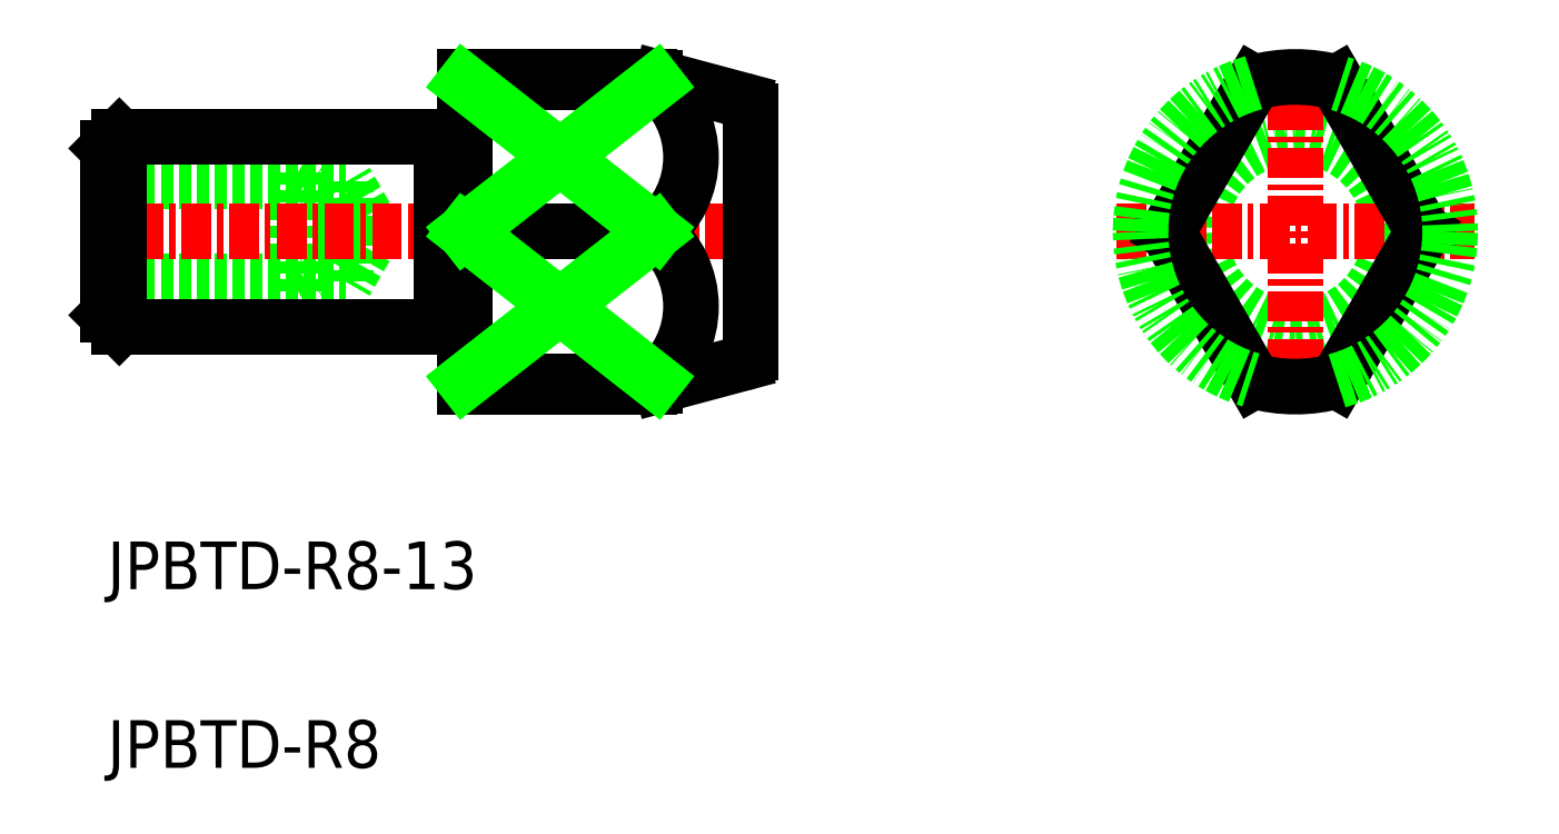
<metadata>
{"format":"dxf","ext":"dxf","renderer":"ezdxf+matplotlib","layout":"modelspace","background":"white","min_lineweight":24,"dpi":150}
</metadata>
<code>
0
SECTION
2
ENTITIES
0
CIRCLE
8
0
10
-1487
20
-531.2
30
0
40
4
0
LINE
8
0
10
-1529
20
-528.7
30
0
11
-1528
21
-529.1
31
0
0
LINE
8
0
10
-1537
20
-529.1
30
0
11
-1527
21
-529.1
31
0
0
LINE
8
0
10
-1537
20
-528.7
30
0
11
-1529
21
-528.7
31
0
0
LINE
8
0
10
-1526
20
-531.2
30
0
11
-1527
21
-533.3
31
0
0
LINE
8
0
10
-1529
20
-533.7
30
0
11
-1528
21
-533.3
31
0
0
LINE
8
0
10
-1537
20
-533.3
30
0
11
-1527
21
-533.3
31
0
0
LINE
8
0
10
-1537
20
-533.7
30
0
11
-1529
21
-533.7
31
0
0
LINE
8
0
10
-1526
20
-531.2
30
0
11
-1527
21
-529.1
31
0
0
LINE
8
0
10
-1527
20
-533.3
30
0
11
-1527
21
-529.1
31
0
0
LINE
8
0
10
-1529
20
-533.7
30
0
11
-1529
21
-528.7
31
0
0
ARC
8
0
10
-1514
20
-535.7
30
0
40
2
50
270
51
285
0
ARC
8
0
10
-1514
20
-526.7
30
0
40
2
50
75
51
90
0
ARC
8
0
10
-1511
20
-536.2
30
0
40
0.5
50
285
51
0
0
ARC
8
0
10
-1511
20
-526.1
30
0
40
0.5
50
0
51
75
0
TEXT
8
0
10
-1537
20
-553.7
30
0
40
2
1
JPBTD-R8
0
TEXT
8
0
10
-1537
20
-546.2
30
0
40
2
1
JPBTD-R8-13
0
LINE
8
0
10
-1523
20
-527.4
30
0
11
-1522
21
-527.4
31
0
0
LINE
8
0
10
-1537
20
-527.2
30
0
11
-1537
21
-527.7
31
0
0
LINE
8
0
10
-1537
20
-527.2
30
0
11
-1523
21
-527.2
31
0
0
LINE
8
0
10
-1523
20
-534.9
30
0
11
-1522
21
-534.9
31
0
0
LINE
8
0
10
-1537
20
-534.7
30
0
11
-1537
21
-535.2
31
0
0
LINE
8
0
10
-1537
20
-535.2
30
0
11
-1523
21
-535.2
31
0
0
LINE
8
CENTER
10
-1538
20
-531.2
30
0
11
-1509
21
-531.2
31
0
0
LINE
8
0
10
-1537
20
-527.7
30
0
11
-1537
21
-534.7
31
0
0
LINE
8
0
10
-1523
20
-527.2
30
0
11
-1523
21
-535.2
31
0
0
LINE
8
0
10
-1537
20
-527.2
30
0
11
-1537
21
-535.2
31
0
0
LINE
8
0
10
-1514
20
-524.7
30
0
11
-1511
21
-525.6
31
0
0
LINE
8
CENTER
10
-1495
20
-531.2
30
0
11
-1480
21
-531.2
31
0
0
LINE
8
0
10
-1514
20
-537.6
30
0
11
-1511
21
-536.7
31
0
0
LINE
8
0
10
-1510
20
-526.1
30
0
11
-1510
21
-536.2
31
0
0
LINE
8
0
10
-1514
20
-524.7
30
0
11
-1514
21
-524.9
31
0
0
LINE
8
CENTER
10
-1487
20
-523.7
30
0
11
-1487
21
-538.7
31
0
0
LINE
8
0
10
-1522
20
-524.7
30
0
11
-1522
21
-537.7
31
0
0
LINE
8
0
10
-1522
20
-524.7
30
0
11
-1514
21
-524.7
31
0
0
LINE
8
0
10
-1522
20
-537.7
30
0
11
-1514
21
-537.7
31
0
0
ARC
8
0
10
-1487
20
-531.2
30
0
40
6.5
50
254.4
51
285.6
0
LINE
8
0
10
-1489
20
-524.9
30
0
11
-1493
21
-531.2
31
0
0
LINE
8
0
10
-1489
20
-537.4
30
0
11
-1493
21
-531.2
31
0
0
LINE
8
0
10
-1486
20
-537.4
30
0
11
-1482
21
-531.2
31
0
0
LINE
8
0
10
-1486
20
-524.9
30
0
11
-1482
21
-531.2
31
0
0
ARC
8
0
10
-1487
20
-531.2
30
0
40
6.5
50
74.38
51
105.6
0
ARC
8
0
10
-1487
20
-531.2
30
0
40
6.5
50
105.6
51
254.4
0
ARC
8
0
10
-1487
20
-531.2
30
0
40
6.5
50
285.6
51
74.38
0
LINE
8
0
10
-1522
20
-524.9
30
0
11
-1514
21
-524.9
31
0
0
LINE
8
0
10
-1522
20
-531.2
30
0
11
-1514
21
-531.2
31
0
0
LINE
8
0
10
-1522
20
-537.4
30
0
11
-1514
21
-537.4
31
0
0
ARC
8
0
10
-1517
20
-528
30
0
40
4.025
50
308.9
51
51.05
0
ARC
8
0
10
-1517
20
-534.3
30
0
40
4.025
50
308.9
51
51.05
0
LINE
8
0
10
-1514
20
-537.4
30
0
11
-1514
21
-537.6
31
0
0
LINE
8
0
10
-1522
20
-537.4
30
0
11
-1514
21
-531.2
31
0
0
LINE
8
0
10
-1522
20
-531.2
30
0
11
-1514
21
-537.4
31
0
0
LINE
8
0
10
-1522
20
-531.2
30
0
11
-1514
21
-524.9
31
0
0
LINE
8
0
10
-1522
20
-524.9
30
0
11
-1514
21
-531.2
31
0
0
ENDSEC
0
EOF

</code>
